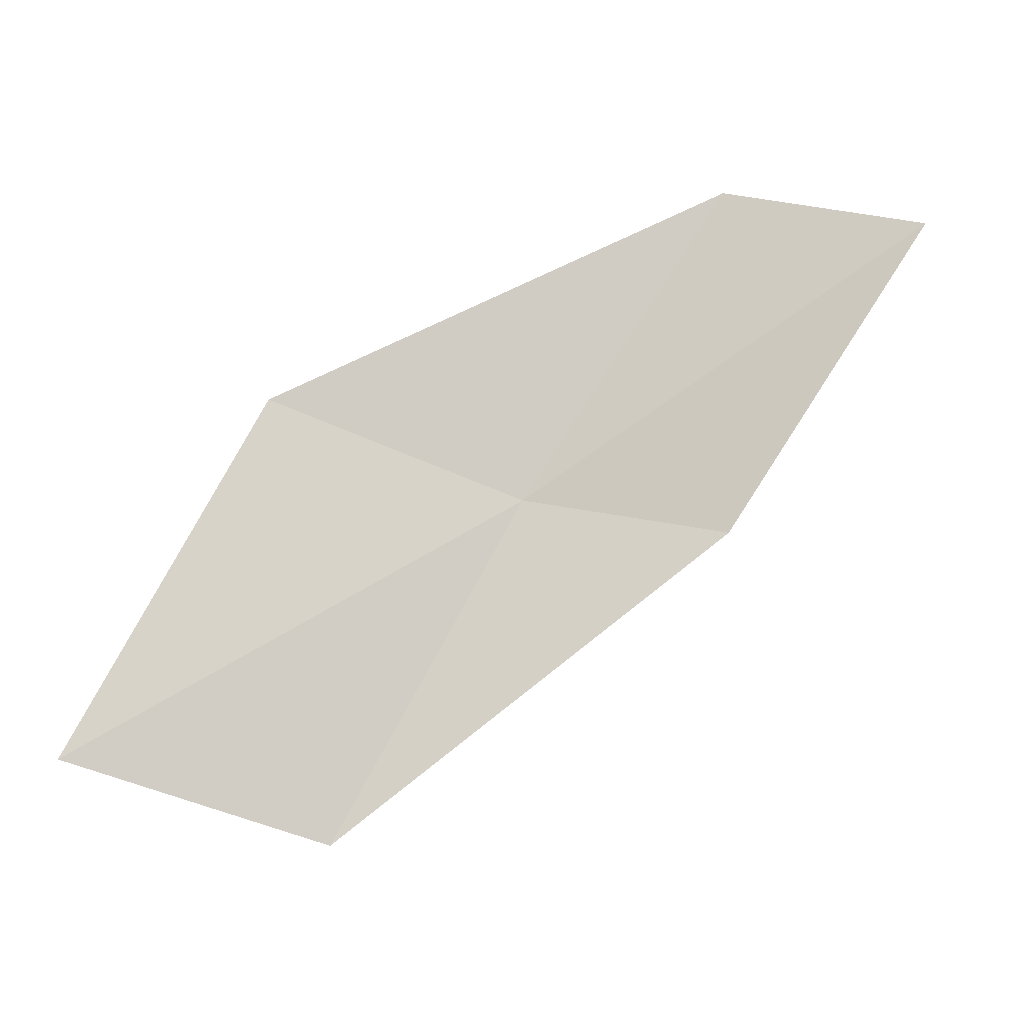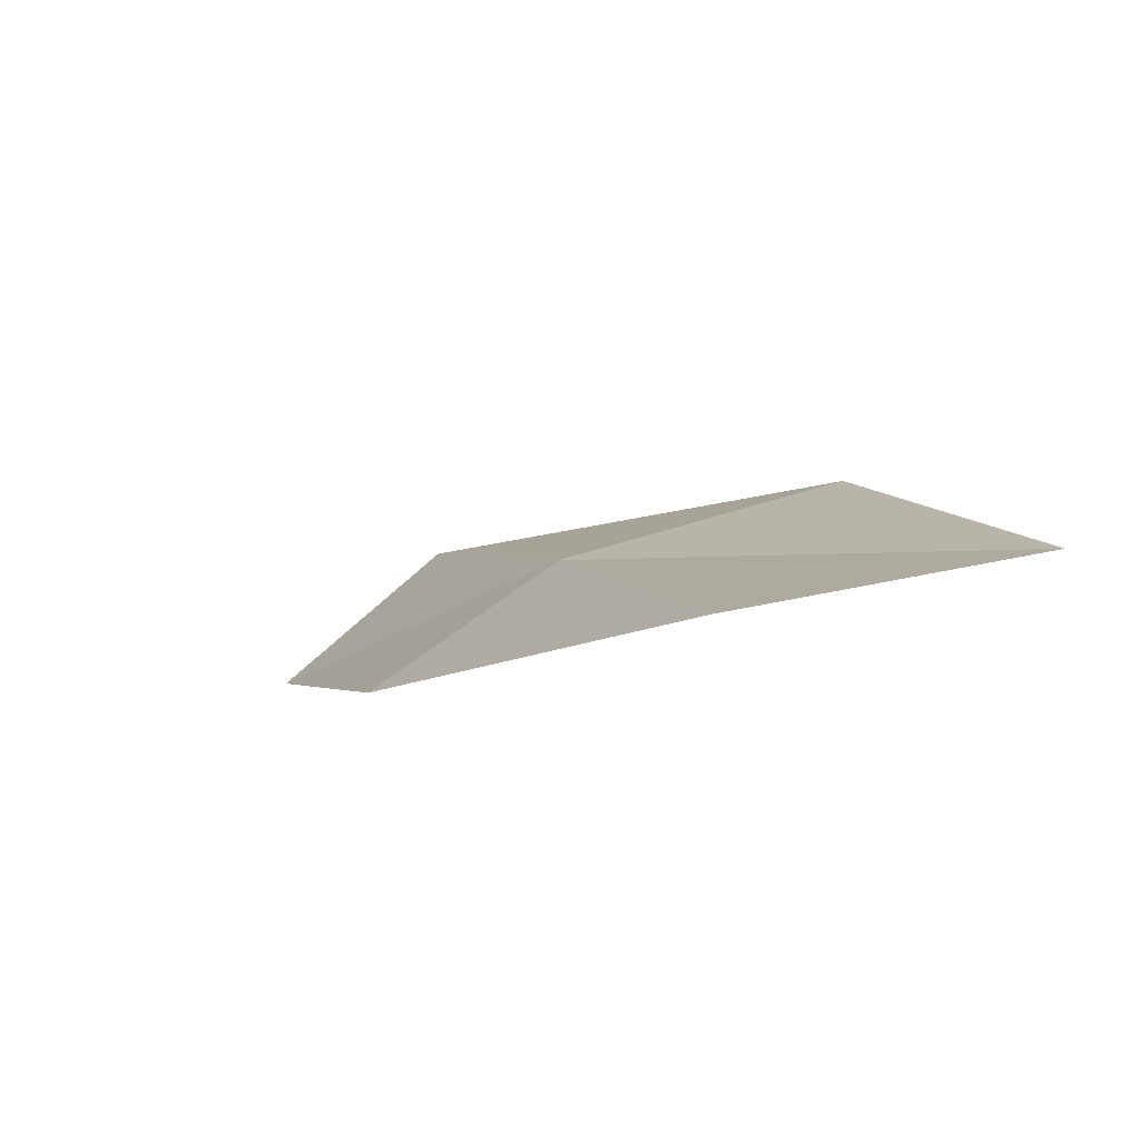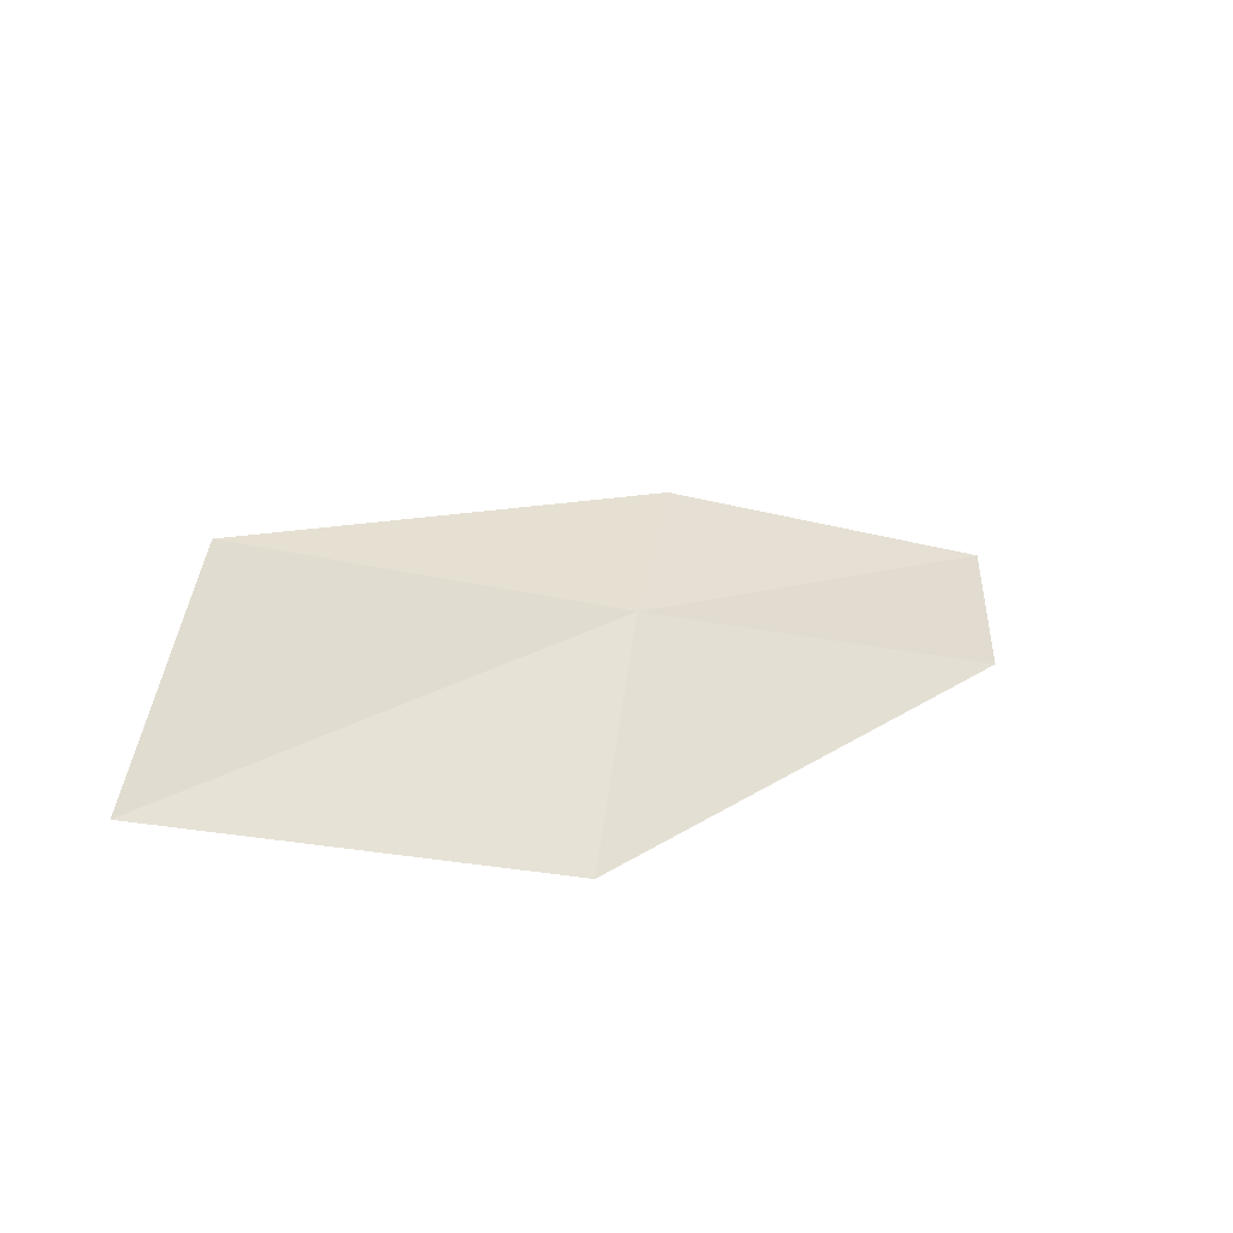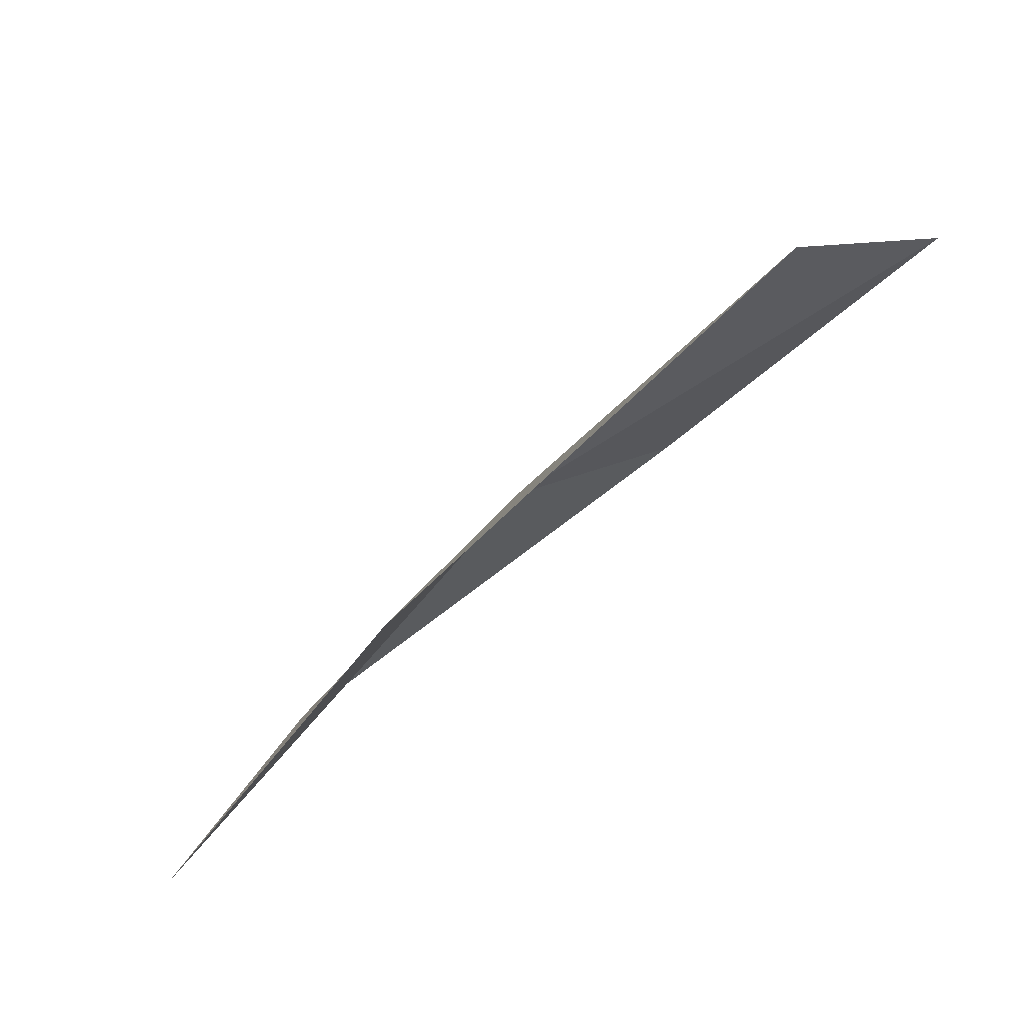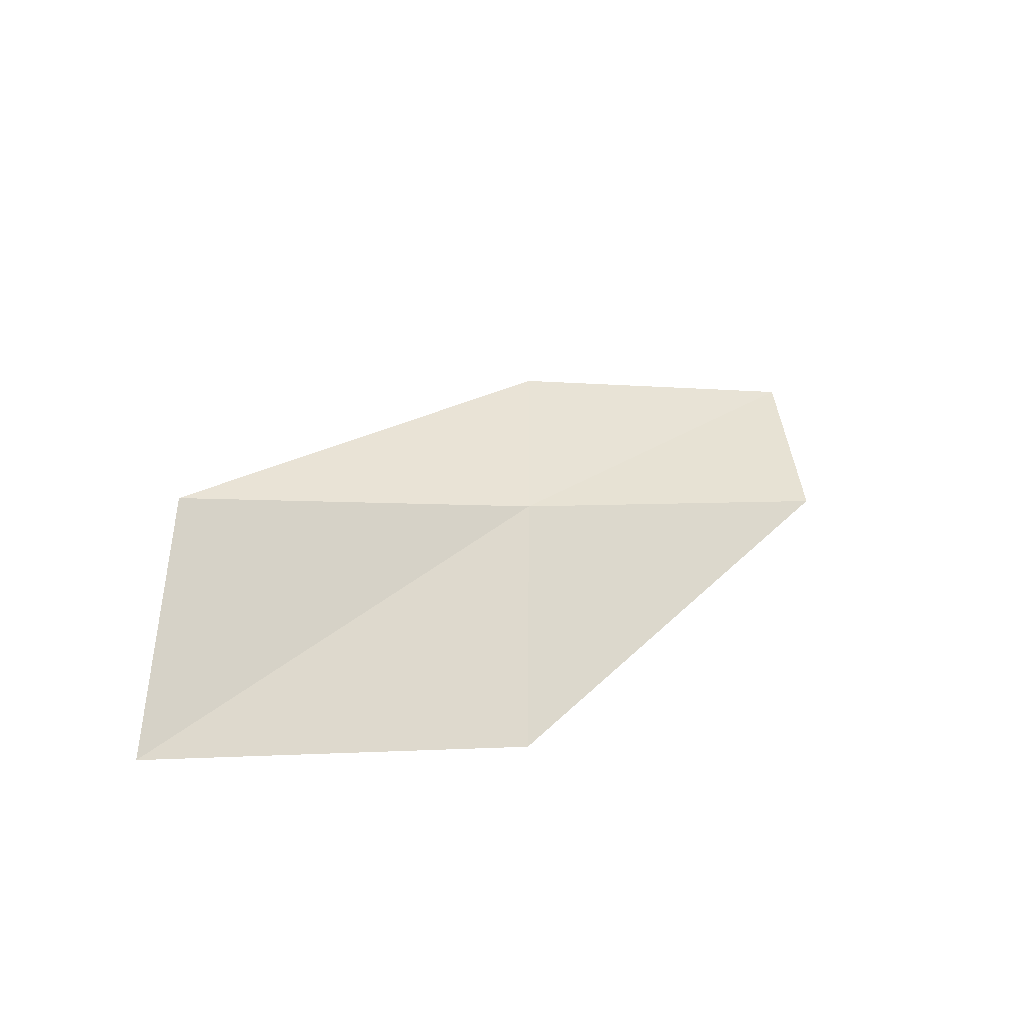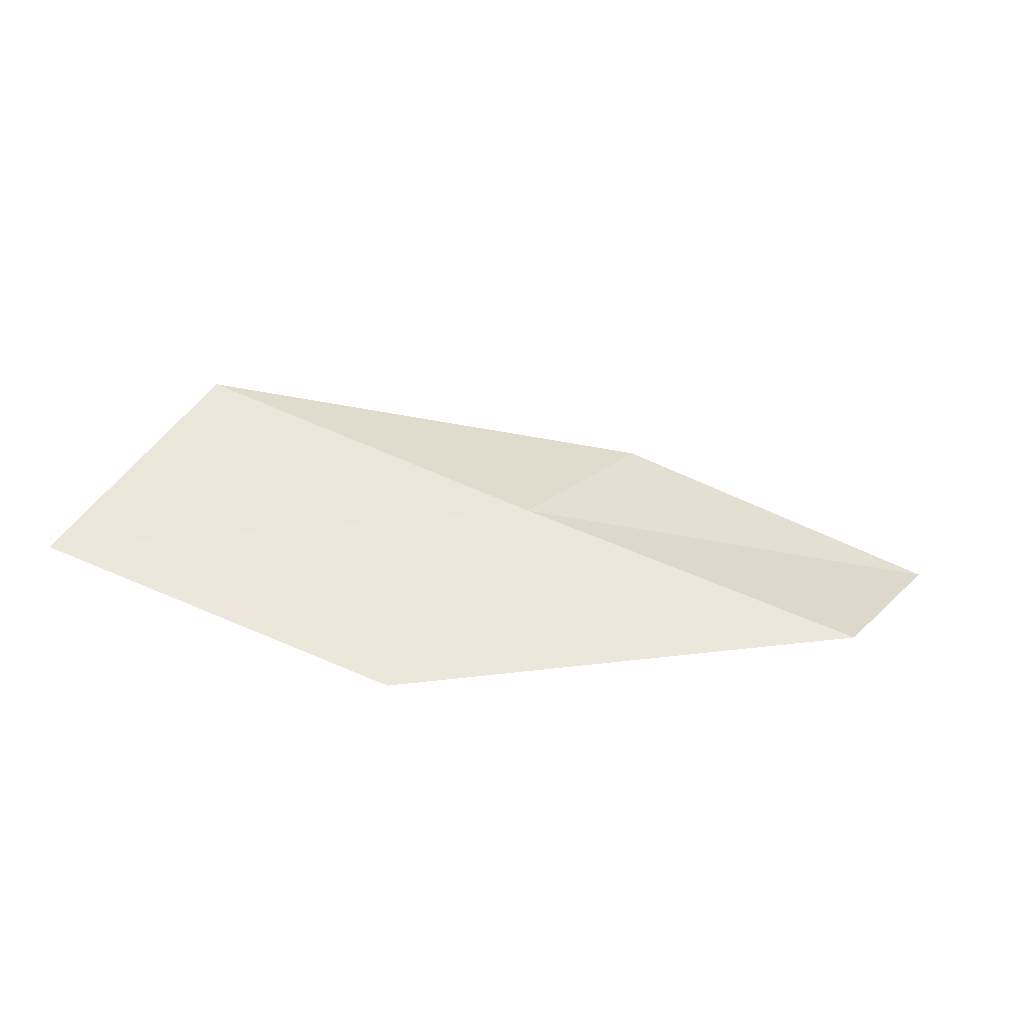
<metadata>
{"format":"obj","ext":"obj","renderer":"f3d","projection":"perspective","resolution":1024,"background":"white","views":[{"elev":-37.5,"azim":-169.2,"up":"+Y"},{"elev":-49.8,"azim":33.7,"up":"+Y"},{"elev":32.1,"azim":115.9,"up":"+Z"},{"elev":46.6,"azim":143.4,"up":"+Y"},{"elev":42.3,"azim":107.6,"up":"+Z"},{"elev":20.4,"azim":143.2,"up":"+Z"}]}
</metadata>
<code>
v 9.372 2.887 17.02
v 9.964 2.016 17.33
v 10.63 2.15 16.97
v 10.03 3.091 16.69
v 8.803 2.711 17.05
v 8.722 3.666 16.7
v 8.174 3.434 16.69
f 1 3 2
f 1 4 3
f 1 2 5
f 1 6 4
f 1 5 7
f 1 7 6

</code>
